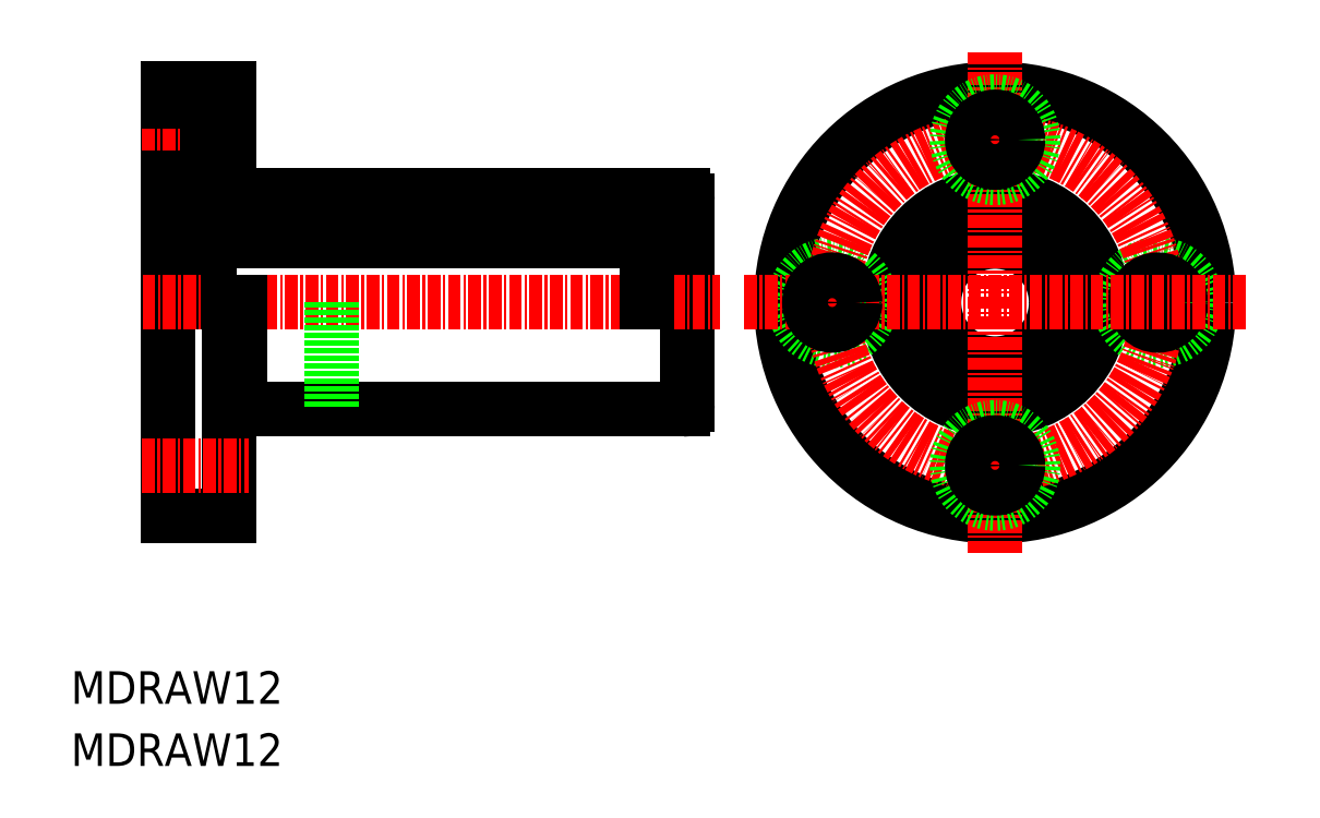
<metadata>
{"format":"dxf","ext":"dxf","renderer":"ezdxf+matplotlib","layout":"modelspace","background":"white","min_lineweight":24,"dpi":150}
</metadata>
<code>
0
SECTION
2
ENTITIES
0
LINE
8
0
10
95.08
20
168
30
0
11
95.08
21
158.8
31
0
0
LINE
8
0
10
144.1
20
168
30
0
11
144.1
21
158.8
31
0
0
LINE
8
0
10
98.08
20
168
30
0
11
98.08
21
158.8
31
0
0
LINE
8
0
10
141.1
20
168
30
0
11
141.1
21
158.8
31
0
0
LINE
8
0
10
145.1
20
168.8
30
0
11
145.1
21
148.8
31
0
0
LINE
8
0
10
94.08
20
179.8
30
0
11
94.08
21
137.8
31
0
0
LINE
8
0
10
94.08
20
137.8
30
0
11
100.1
21
137.8
31
0
0
LINE
8
CENTER
10
91.56
20
158.8
30
0
11
148.3
21
158.8
31
0
0
LINE
8
0
10
101.1
20
148.3
30
0
11
144.6
21
148.3
31
0
0
LINE
8
0
10
100.1
20
158.8
30
0
11
100.1
21
137.8
31
0
0
LINE
8
0
10
101.1
20
158.8
30
0
11
101.1
21
148.3
31
0
0
LINE
8
0
10
100.1
20
148.8
30
0
11
101.1
21
148.8
31
0
0
LINE
8
0
10
98.08
20
165.8
30
0
11
141.1
21
165.8
31
0
0
LINE
8
0
10
98.08
20
164.8
30
0
11
141.1
21
164.8
31
0
0
LINE
8
0
10
98.18
20
172.6
30
0
11
100.1
21
172.6
31
0
0
LINE
8
0
10
94.08
20
179.8
30
0
11
100.1
21
179.8
31
0
0
LINE
8
0
10
98.18
20
177.1
30
0
11
100.1
21
177.1
31
0
0
LINE
8
CENTER
10
91.52
20
174.8
30
0
11
102
21
174.8
31
0
0
LINE
8
0
10
98.18
20
178.6
30
0
11
98.18
21
171.1
31
0
0
LINE
8
0
10
95.08
20
163.4
30
0
11
95.08
21
163.4
31
0
0
LINE
8
0
10
95.08
20
168
30
0
11
98.08
21
168
31
0
0
LINE
8
0
10
95.08
20
165.7
30
0
11
95.08
21
165.7
31
0
0
LINE
8
0
10
94.08
20
165.8
30
0
11
95.08
21
165.8
31
0
0
LINE
8
0
10
94.08
20
171.1
30
0
11
98.18
21
171.1
31
0
0
LINE
8
0
10
94.08
20
178.6
30
0
11
98.18
21
178.6
31
0
0
LINE
8
0
10
101.1
20
169.3
30
0
11
144.6
21
169.3
31
0
0
POLYLINE
8
0
66
     1
10
0
20
0
30
0
70
   129
0
VERTEX
8
0
10
142.6
20
168
30
0
0
VERTEX
8
0
10
142.3
20
167.9
30
0
0
VERTEX
8
0
10
142
20
167.9
30
0
0
VERTEX
8
0
10
141.8
20
167.7
30
0
0
VERTEX
8
0
10
141.5
20
167.5
30
0
0
VERTEX
8
0
10
141.4
20
167.3
30
0
0
VERTEX
8
0
10
141.2
20
167.1
30
0
0
VERTEX
8
0
10
141.1
20
166.8
30
0
0
VERTEX
8
0
10
141.1
20
166.5
30
0
0
VERTEX
8
0
10
141.1
20
166.2
30
0
0
VERTEX
8
0
10
141.2
20
165.9
30
0
0
VERTEX
8
0
10
141.3
20
165.6
30
0
0
VERTEX
8
0
10
141.4
20
165.4
30
0
0
VERTEX
8
0
10
141.6
20
165.2
30
0
0
VERTEX
8
0
10
141.9
20
165
30
0
0
VERTEX
8
0
10
142.2
20
164.9
30
0
0
VERTEX
8
0
10
142.4
20
164.8
30
0
0
VERTEX
8
0
10
142.7
20
164.8
30
0
0
VERTEX
8
0
10
143
20
164.9
30
0
0
VERTEX
8
0
10
143.3
20
165
30
0
0
VERTEX
8
0
10
143.5
20
165.2
30
0
0
VERTEX
8
0
10
143.7
20
165.4
30
0
0
VERTEX
8
0
10
143.9
20
165.6
30
0
0
VERTEX
8
0
10
144
20
165.9
30
0
0
VERTEX
8
0
10
144.1
20
166.2
30
0
0
VERTEX
8
0
10
144.1
20
166.5
30
0
0
VERTEX
8
0
10
144
20
166.8
30
0
0
VERTEX
8
0
10
143.9
20
167.1
30
0
0
VERTEX
8
0
10
143.8
20
167.3
30
0
0
VERTEX
8
0
10
143.6
20
167.5
30
0
0
VERTEX
8
0
10
143.4
20
167.7
30
0
0
VERTEX
8
0
10
143.1
20
167.9
30
0
0
VERTEX
8
0
10
142.9
20
167.9
30
0
0
SEQEND
8
0
0
LINE
8
0
10
141.1
20
168
30
0
11
144.1
21
168
31
0
0
LINE
8
0
10
100.1
20
179.8
30
0
11
100.1
21
168.8
31
0
0
LINE
8
0
10
100.1
20
168.8
30
0
11
101.1
21
168.8
31
0
0
LINE
8
0
10
101.1
20
168.8
30
0
11
101.1
21
169.3
31
0
0
LINE
8
0
10
144.1
20
165.8
30
0
11
145.1
21
165.8
31
0
0
CIRCLE
8
0
10
175.3
20
158.8
30
0
40
6
0
CIRCLE
8
0
10
175.3
20
158.8
30
0
40
7
0
CIRCLE
8
0
10
175.3
20
158.8
30
0
40
10.5
0
CIRCLE
8
0
10
175.3
20
158.8
30
0
40
21
0
CIRCLE
8
0
10
191.3
20
158.8
30
0
40
3.75
0
CIRCLE
8
0
10
159.3
20
158.8
30
0
40
3.75
0
CIRCLE
8
CENTER
10
175.3
20
158.8
30
0
40
16
0
LINE
8
CENTER
10
175.3
20
183.4
30
0
11
175.3
21
134.2
31
0
0
CIRCLE
8
0
10
191.3
20
158.8
30
0
40
2.25
0
LINE
8
CENTER
10
150.7
20
158.8
30
0
11
199.9
21
158.8
31
0
0
CIRCLE
8
0
10
159.3
20
158.8
30
0
40
2.25
0
CIRCLE
8
0
10
175.3
20
142.8
30
0
40
3.75
0
CIRCLE
8
0
10
175.3
20
142.8
30
0
40
2.25
0
CIRCLE
8
0
10
175.3
20
174.8
30
0
40
3.75
0
CIRCLE
8
0
10
175.3
20
174.8
30
0
40
2.25
0
LINE
8
0
10
141.1
20
168
30
0
11
141.1
21
158.8
31
0
0
TEXT
8
0
10
84.51
20
119.4
30
0
40
3.2
1
MDRAW12
0
TEXT
8
0
10
84.51
20
113.3
30
0
40
3.2
1
MDRAW12
0
ARC
8
0
10
144.6
20
168.8
30
0
40
0.5
50
0
51
90
0
ARC
8
0
10
144.6
20
148.8
30
0
40
0.5
50
270
51
0
0
LINE
8
0
10
110.1
20
158.8
30
0
11
110.1
21
148.3
31
0
0
LINE
8
CENTER
10
91.52
20
142.8
30
0
11
102
21
142.8
31
0
0
POLYLINE
8
0
66
     1
10
0
20
0
30
0
70
   129
0
VERTEX
8
0
10
96.58
20
168
30
0
0
VERTEX
8
0
10
96.29
20
167.9
30
0
0
VERTEX
8
0
10
96.02
20
167.9
30
0
0
VERTEX
8
0
10
95.76
20
167.7
30
0
0
VERTEX
8
0
10
95.54
20
167.5
30
0
0
VERTEX
8
0
10
95.35
20
167.3
30
0
0
VERTEX
8
0
10
95.21
20
167.1
30
0
0
VERTEX
8
0
10
95.12
20
166.8
30
0
0
VERTEX
8
0
10
95.08
20
166.5
30
0
0
VERTEX
8
0
10
95.09
20
166.2
30
0
0
VERTEX
8
0
10
95.16
20
165.9
30
0
0
VERTEX
8
0
10
95.28
20
165.6
30
0
0
VERTEX
8
0
10
95.44
20
165.4
30
0
0
VERTEX
8
0
10
95.65
20
165.2
30
0
0
VERTEX
8
0
10
95.89
20
165
30
0
0
VERTEX
8
0
10
96.15
20
164.9
30
0
0
VERTEX
8
0
10
96.43
20
164.8
30
0
0
VERTEX
8
0
10
96.72
20
164.8
30
0
0
VERTEX
8
0
10
97
20
164.9
30
0
0
VERTEX
8
0
10
97.26
20
165
30
0
0
VERTEX
8
0
10
97.5
20
165.2
30
0
0
VERTEX
8
0
10
97.71
20
165.4
30
0
0
VERTEX
8
0
10
97.87
20
165.6
30
0
0
VERTEX
8
0
10
97.99
20
165.9
30
0
0
VERTEX
8
0
10
98.06
20
166.2
30
0
0
VERTEX
8
0
10
98.07
20
166.5
30
0
0
VERTEX
8
0
10
98.03
20
166.8
30
0
0
VERTEX
8
0
10
97.94
20
167.1
30
0
0
VERTEX
8
0
10
97.8
20
167.3
30
0
0
VERTEX
8
0
10
97.61
20
167.5
30
0
0
VERTEX
8
0
10
97.39
20
167.7
30
0
0
VERTEX
8
0
10
97.13
20
167.9
30
0
0
VERTEX
8
0
10
96.86
20
167.9
30
0
0
SEQEND
8
0
0
ENDSEC
0
EOF

</code>
